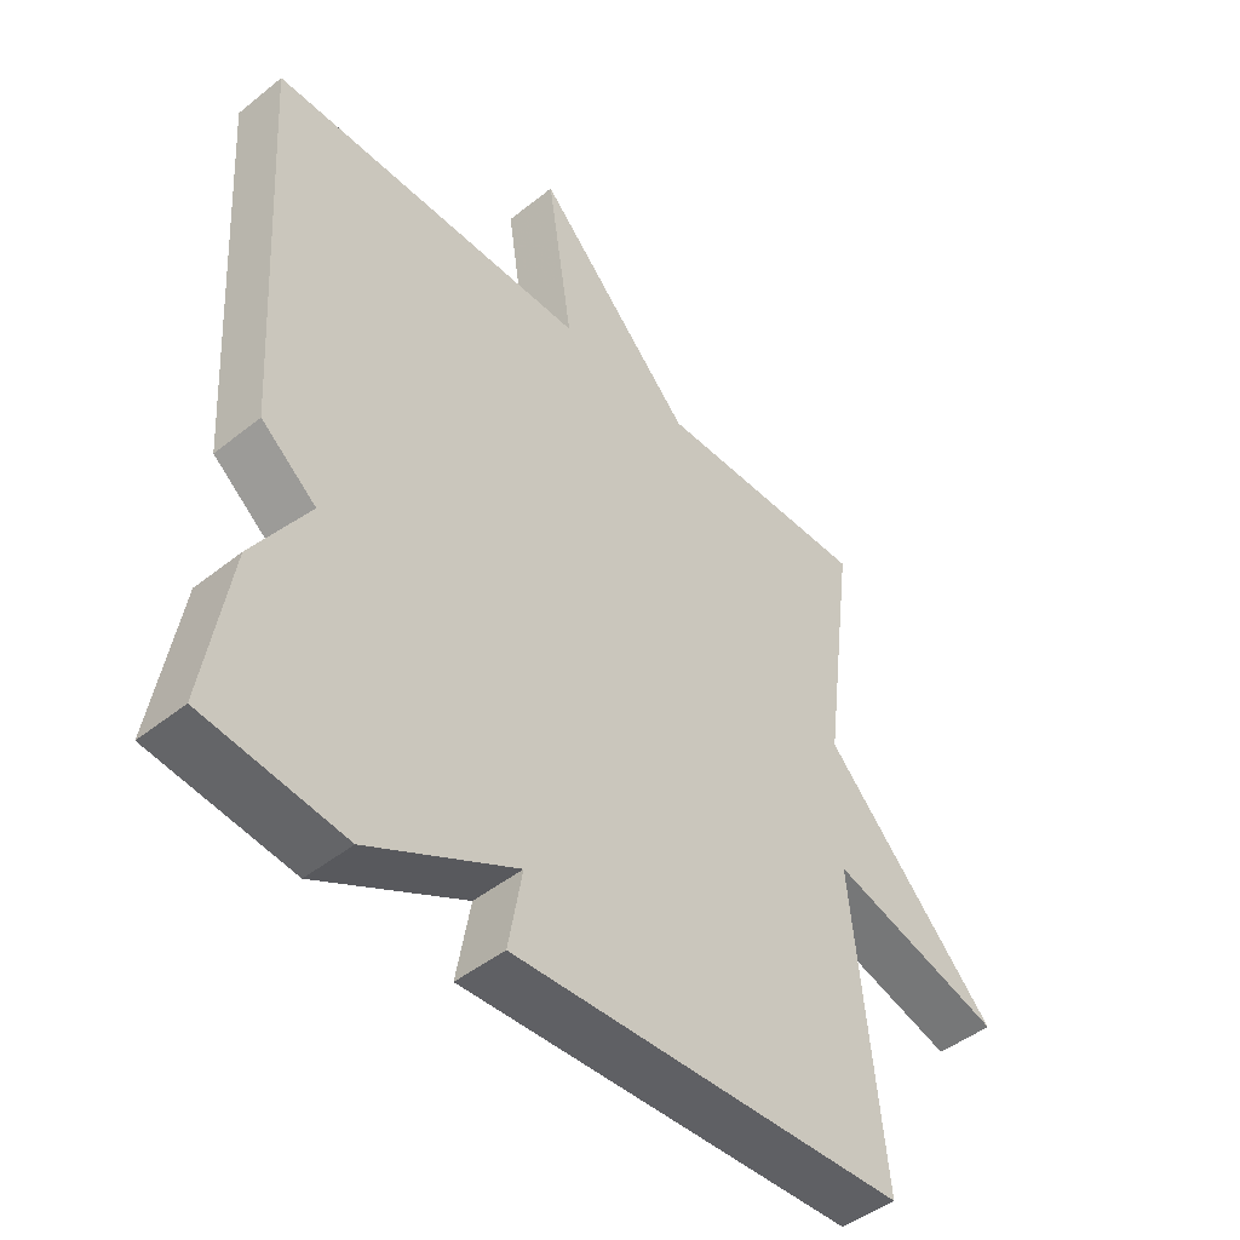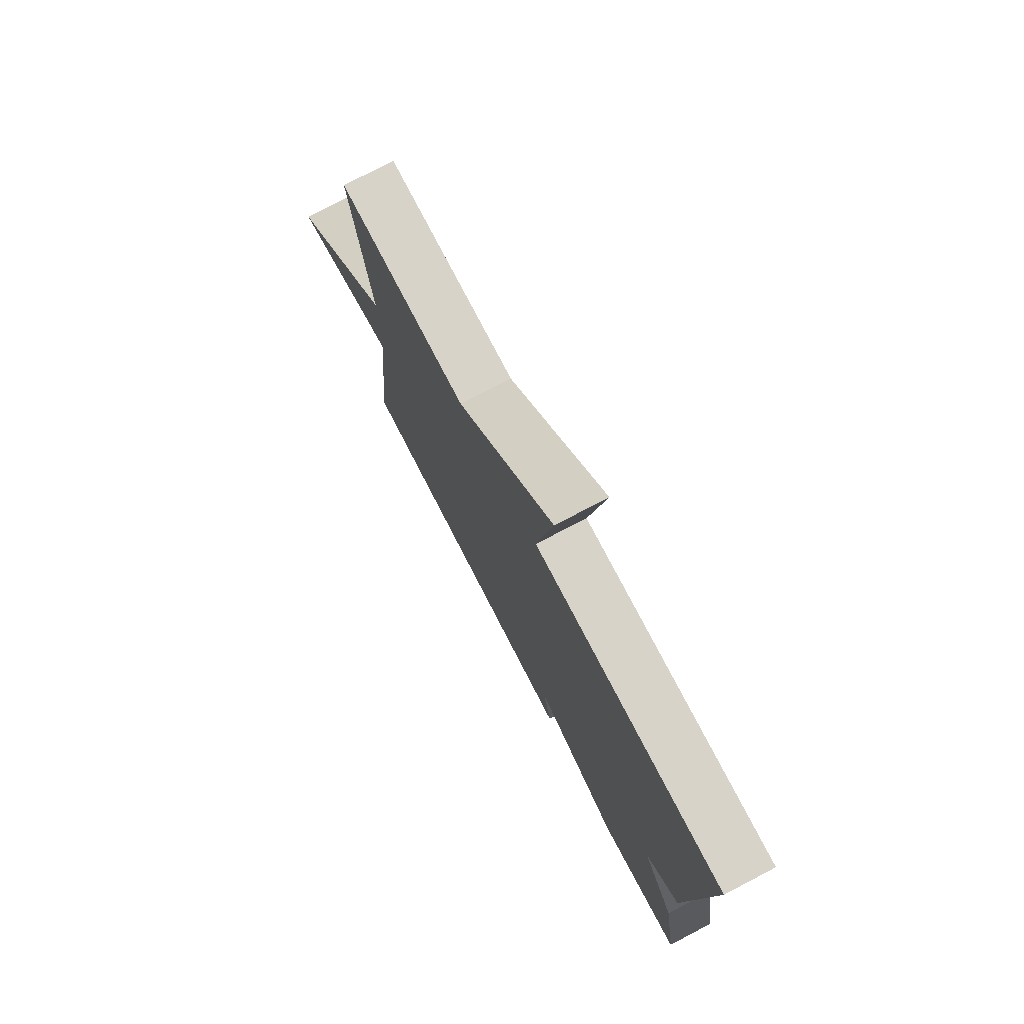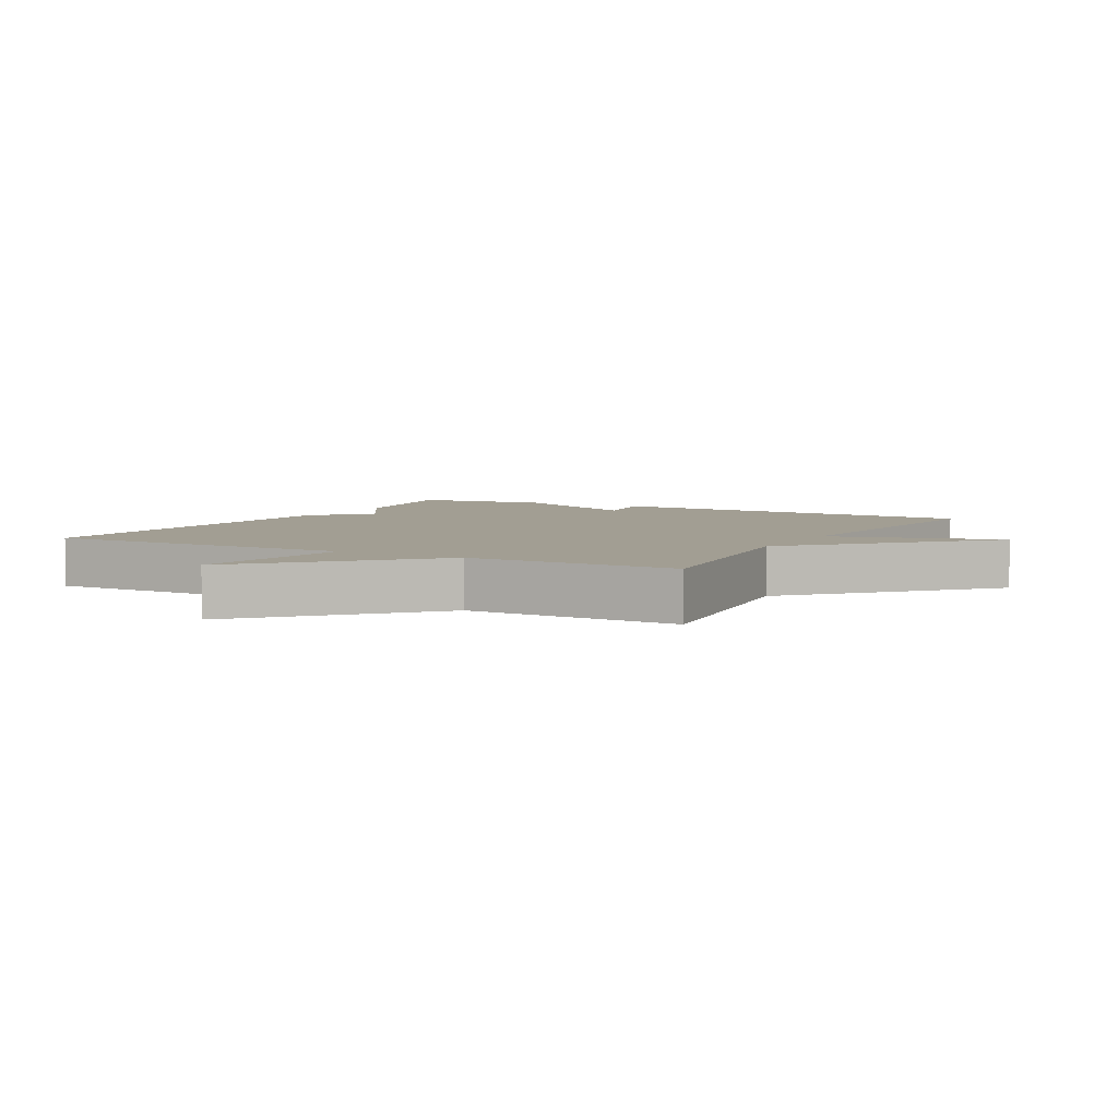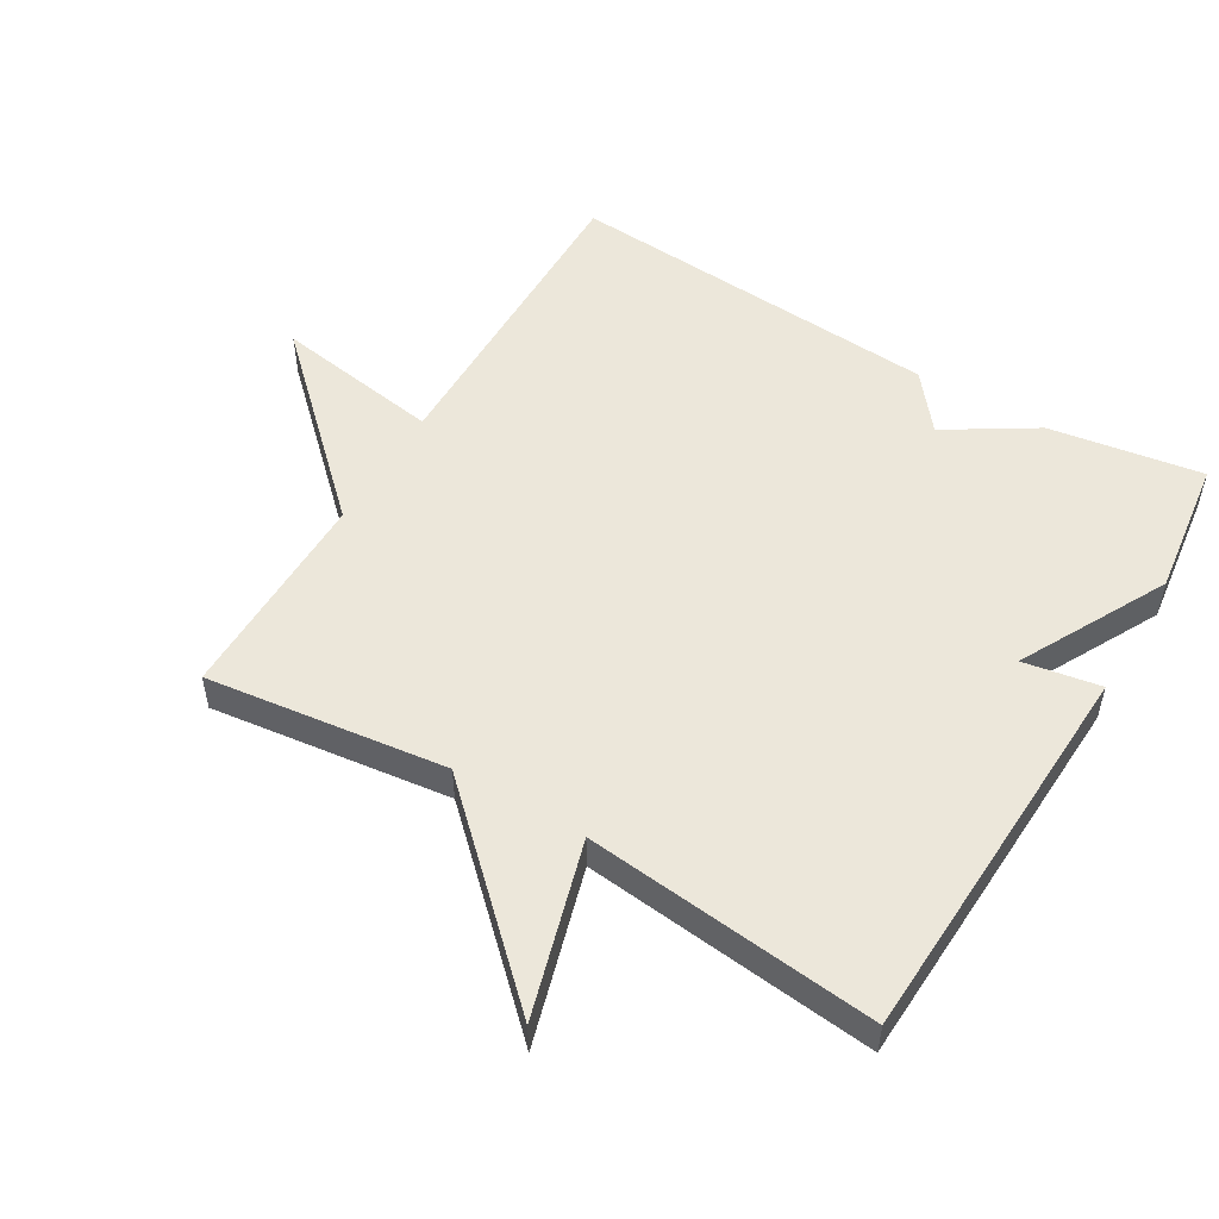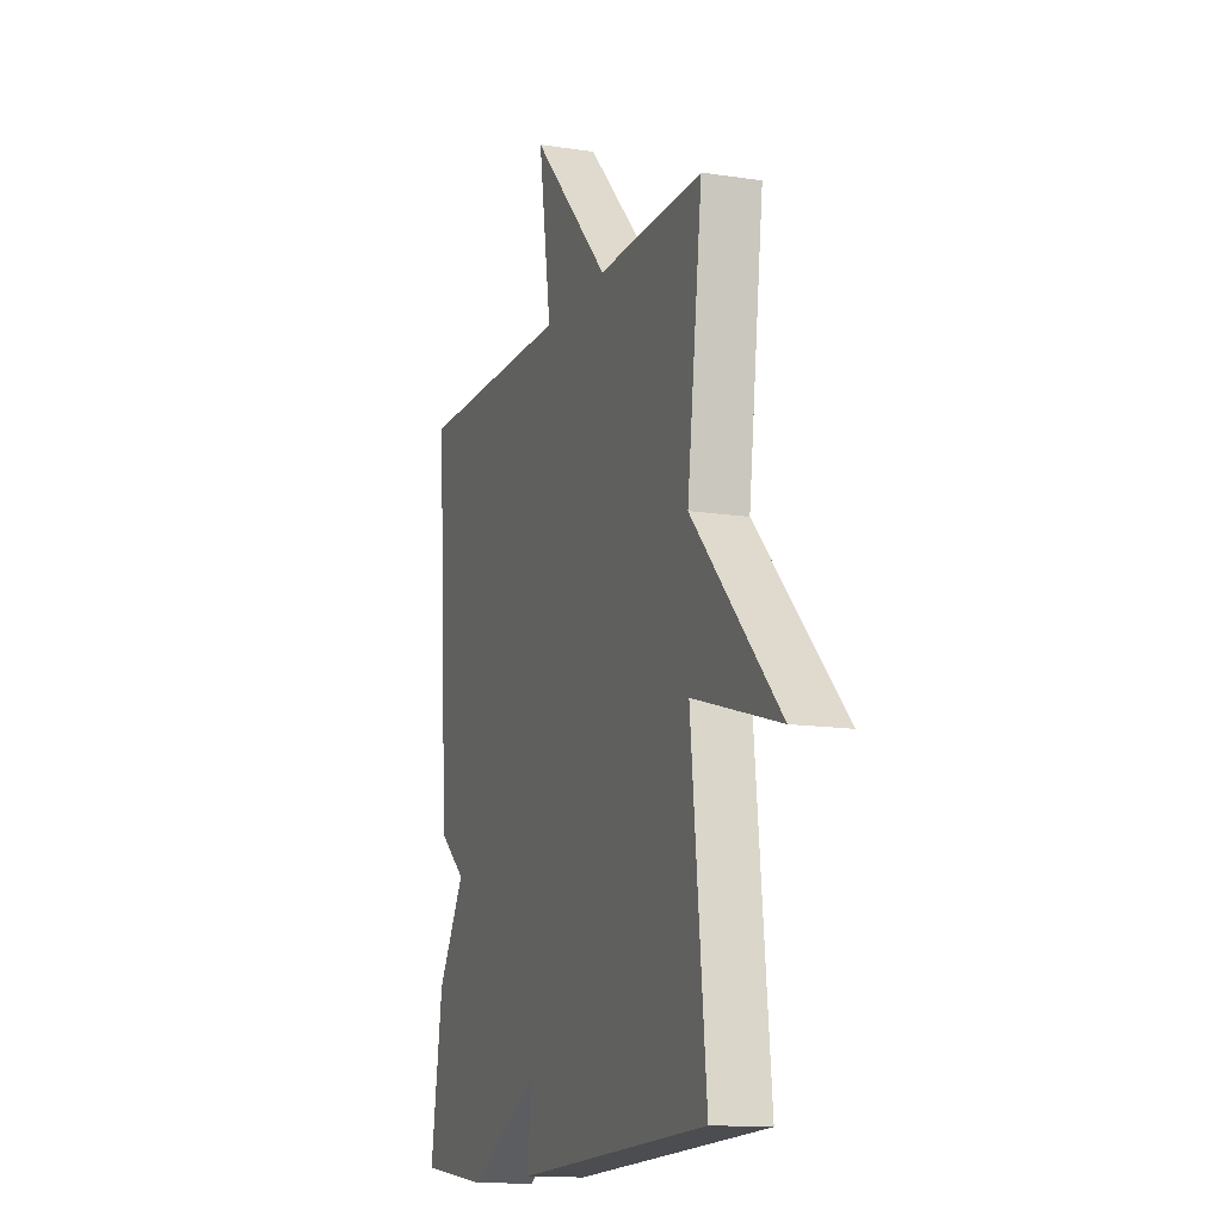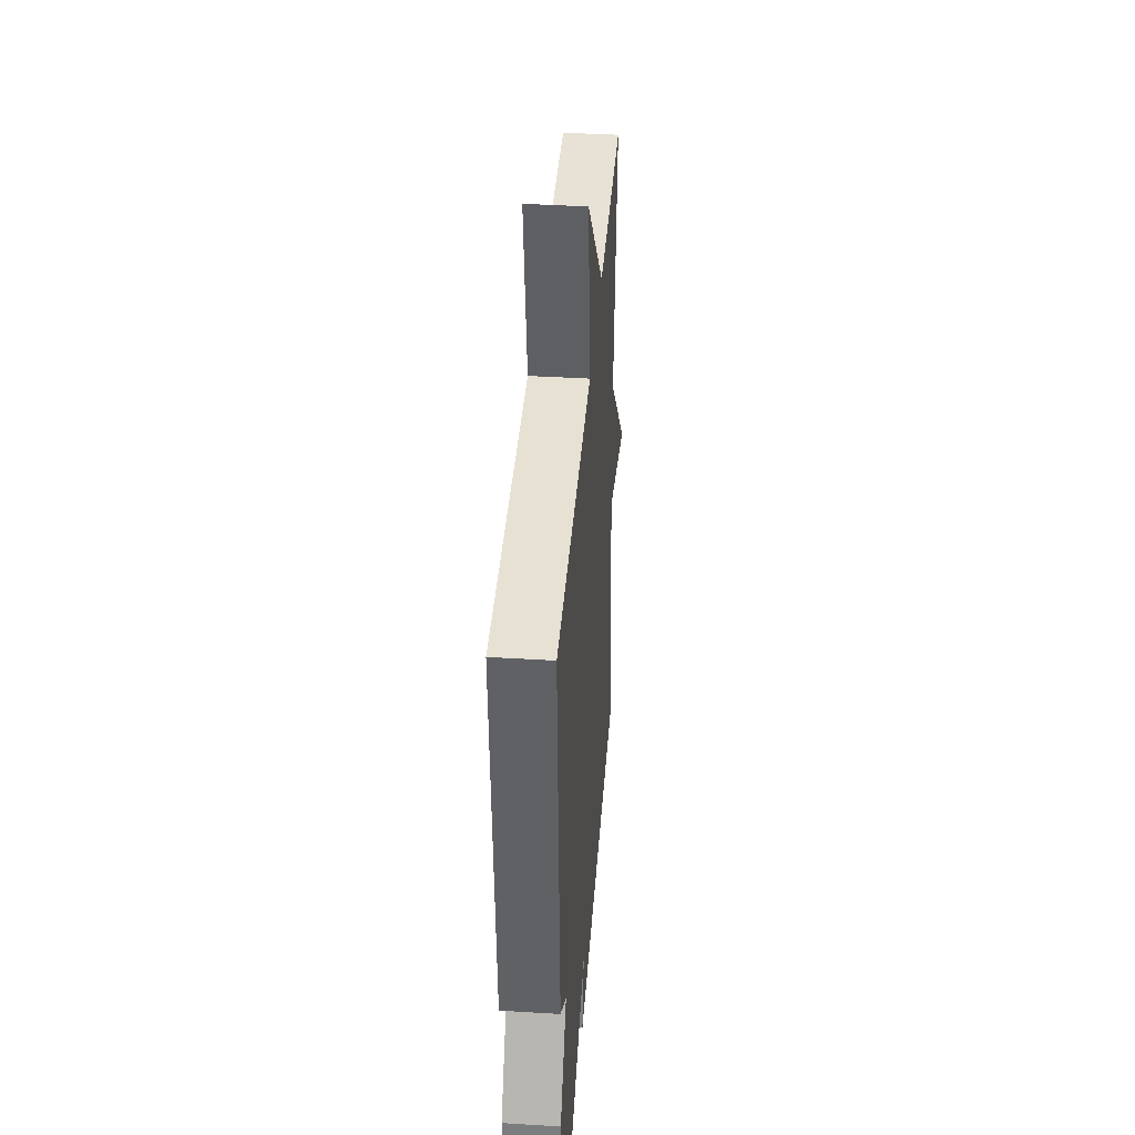
<metadata>
{"format":"obj","ext":"obj","renderer":"f3d","projection":"perspective","resolution":1024,"background":"white","views":[{"elev":-46.7,"azim":-47.8,"up":"+Z"},{"elev":76.7,"azim":-117.5,"up":"+Z"},{"elev":5.1,"azim":28.8,"up":"+Y"},{"elev":52.7,"azim":120.7,"up":"+Y"},{"elev":-13.2,"azim":70.8,"up":"+Z"},{"elev":39.9,"azim":-85.7,"up":"+Z"}]}
</metadata>
<code>
v -0.5 0.07 -0.5
v -0.463 0.07 -0.269
v -0.38 0.07 -0.136
v -0.463 0.07 -0.069
v -0.5 0.07 0.5
v -0.022 0.07 0.497
v -0.061 0.07 0.748
v 0.178 0.07 0.497
v 0.5 0.07 0.5
v 0.454 0.07 0.139
v 0.716 0.07 -0.137
v 0.454 0.07 -0.061
v 0.5 0.07 -0.5
v -0.091 0.07 -0.527
v -0.071 0.07 -0.411
v -0.291 0.07 -0.527
v -0.5 0 -0.5
v -0.463 0 -0.269
v -0.38 0 -0.136
v -0.463 0 -0.069
v -0.5 0 0.5
v -0.022 0 0.497
v -0.061 0 0.748
v 0.178 0 0.497
v 0.5 0 0.5
v 0.454 0 0.139
v 0.716 0 -0.137
v 0.454 0 -0.061
v 0.5 0 -0.5
v -0.091 0 -0.527
v -0.071 0 -0.411
v -0.291 0 -0.527
f 1 2 3
f 16 1 3
f 15 16 3
f 12 13 14 15
f 12 15 3
f 10 11 12
f 4 5 6
f 3 4 6
f 12 3 6
f 10 12 6
f 8 9 10
f 6 7 8 10
f 19 18 17
f 19 17 32
f 19 32 31
f 31 30 29 28
f 19 31 28
f 28 27 26
f 22 21 20
f 22 20 19
f 22 19 28
f 22 28 26
f 26 25 24
f 26 24 23 22
f 1 17 18 2
f 2 18 19 3
f 3 19 20 4
f 4 20 21 5
f 5 21 22 6
f 6 22 23 7
f 7 23 24 8
f 8 24 25 9
f 9 25 26 10
f 10 26 27 11
f 11 27 28 12
f 12 28 29 13
f 13 29 30 14
f 14 30 31 15
f 15 31 32 16
f 16 32 17 1

</code>
